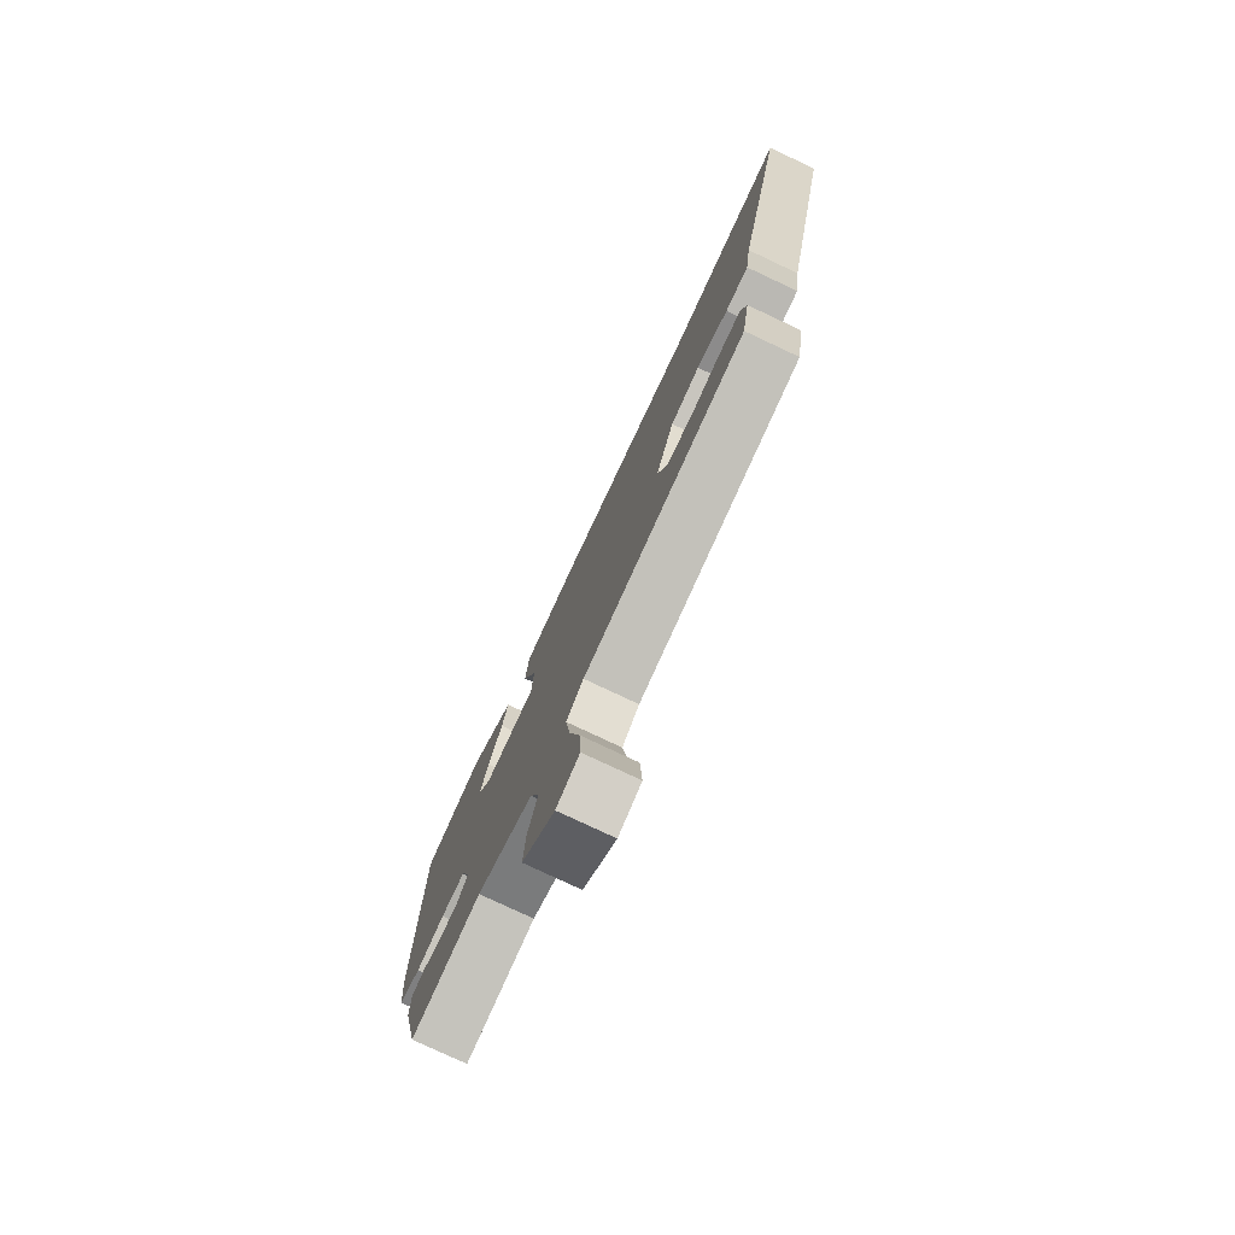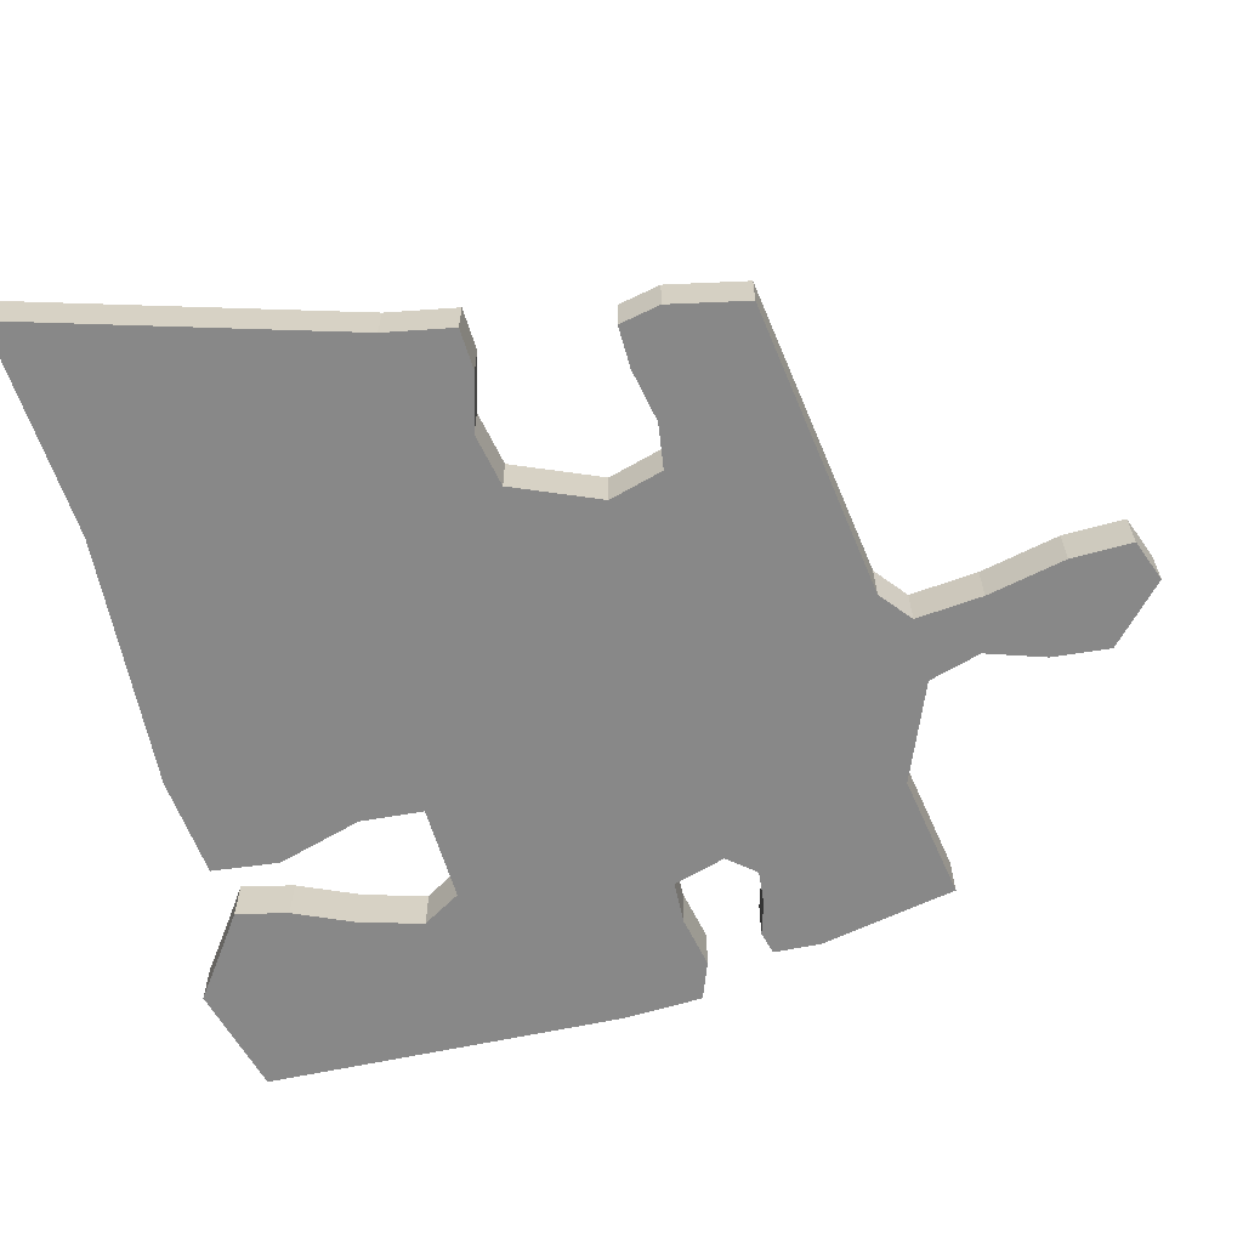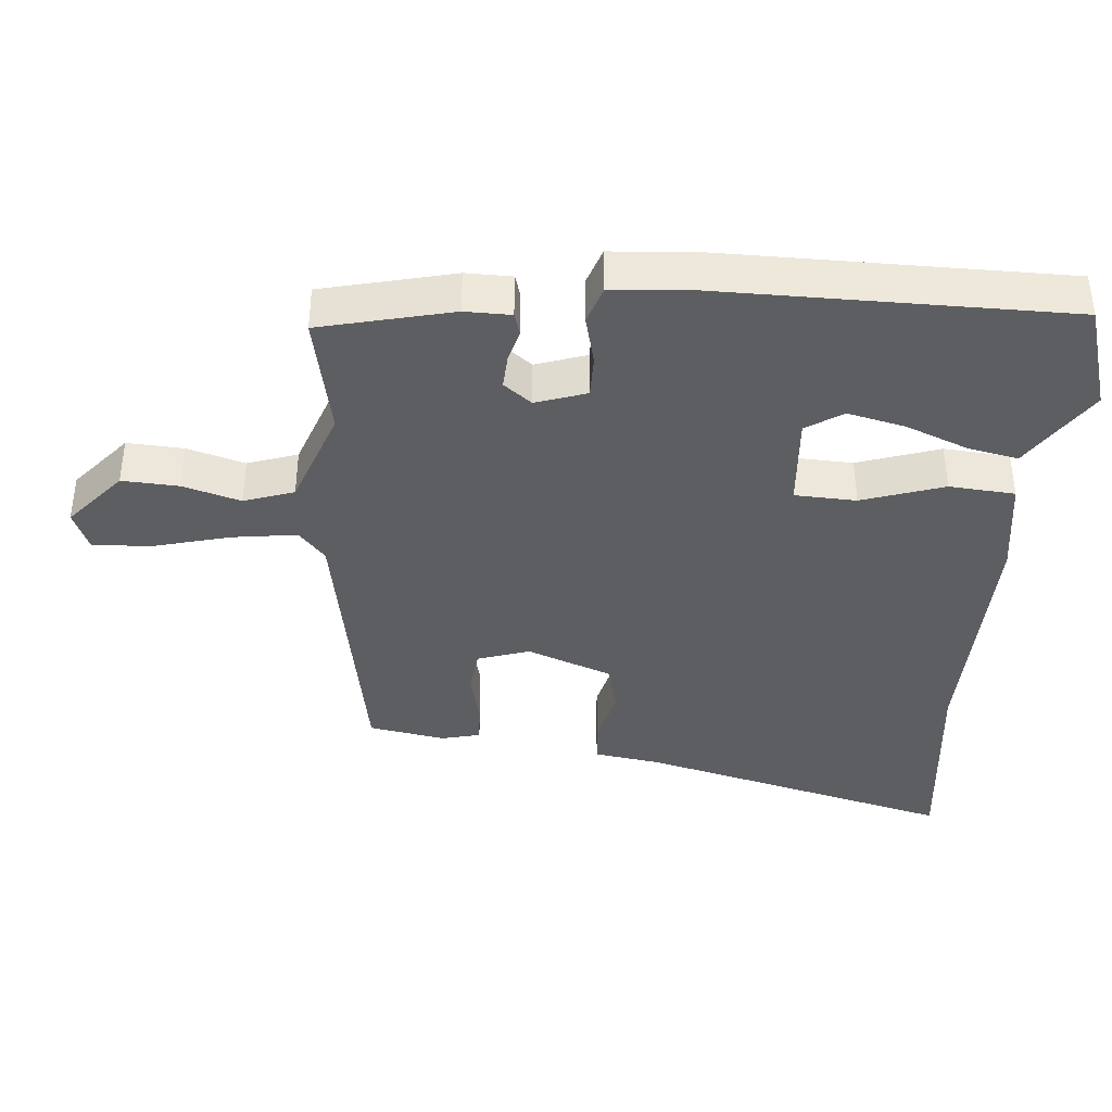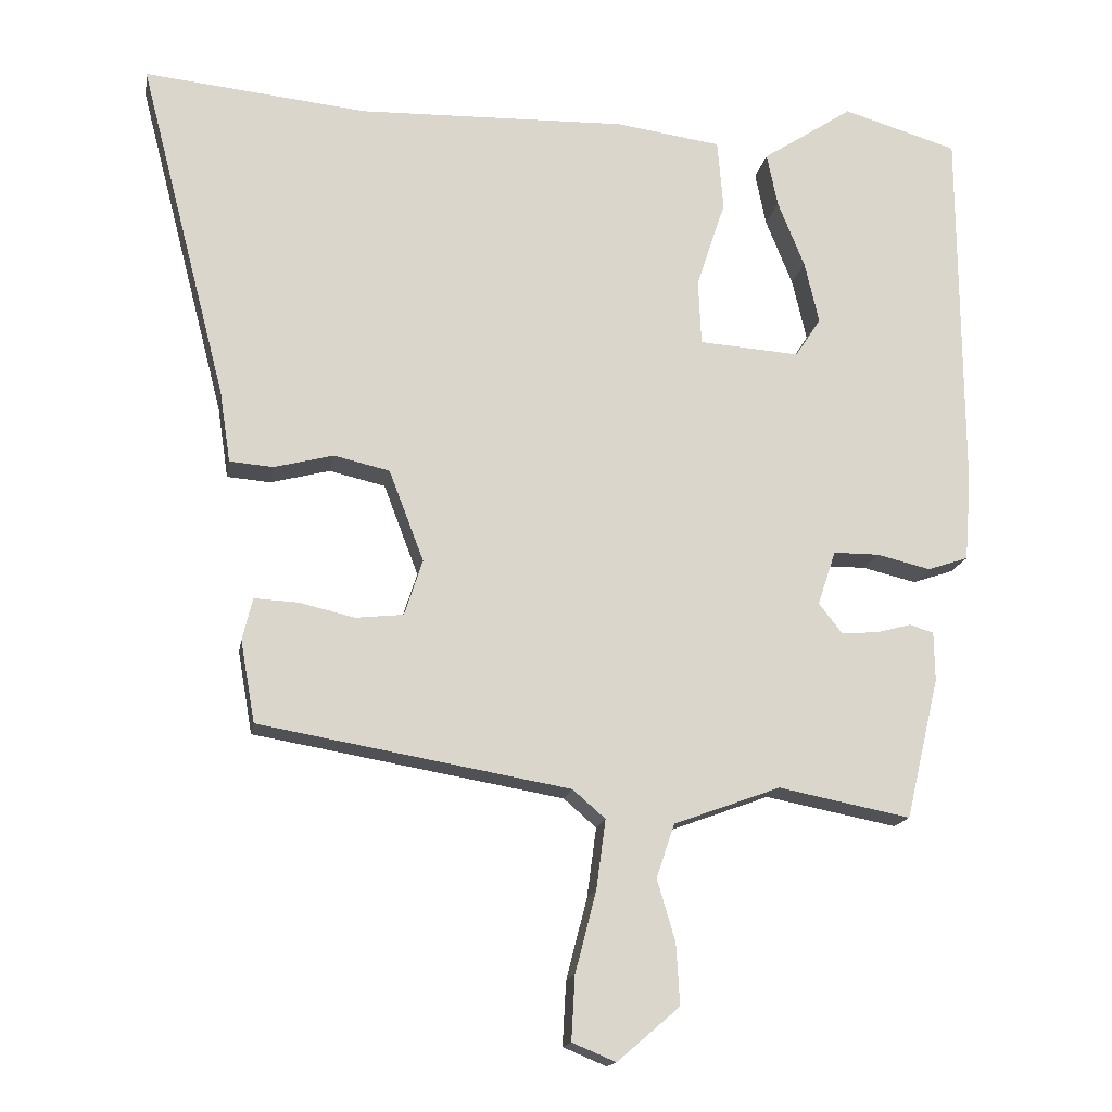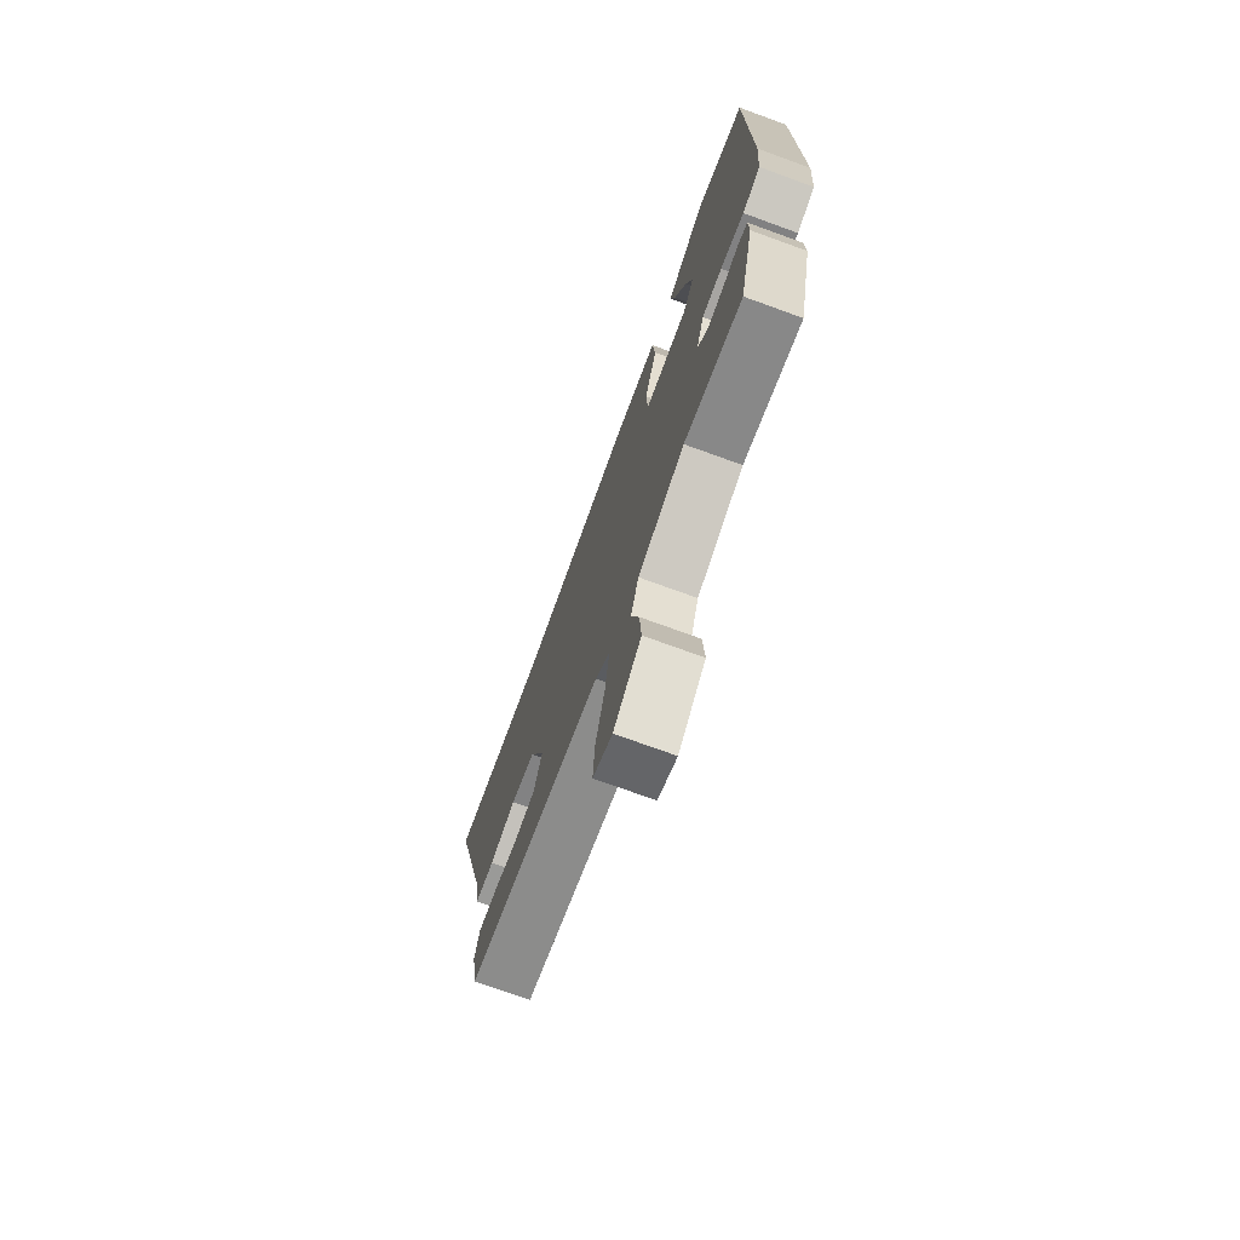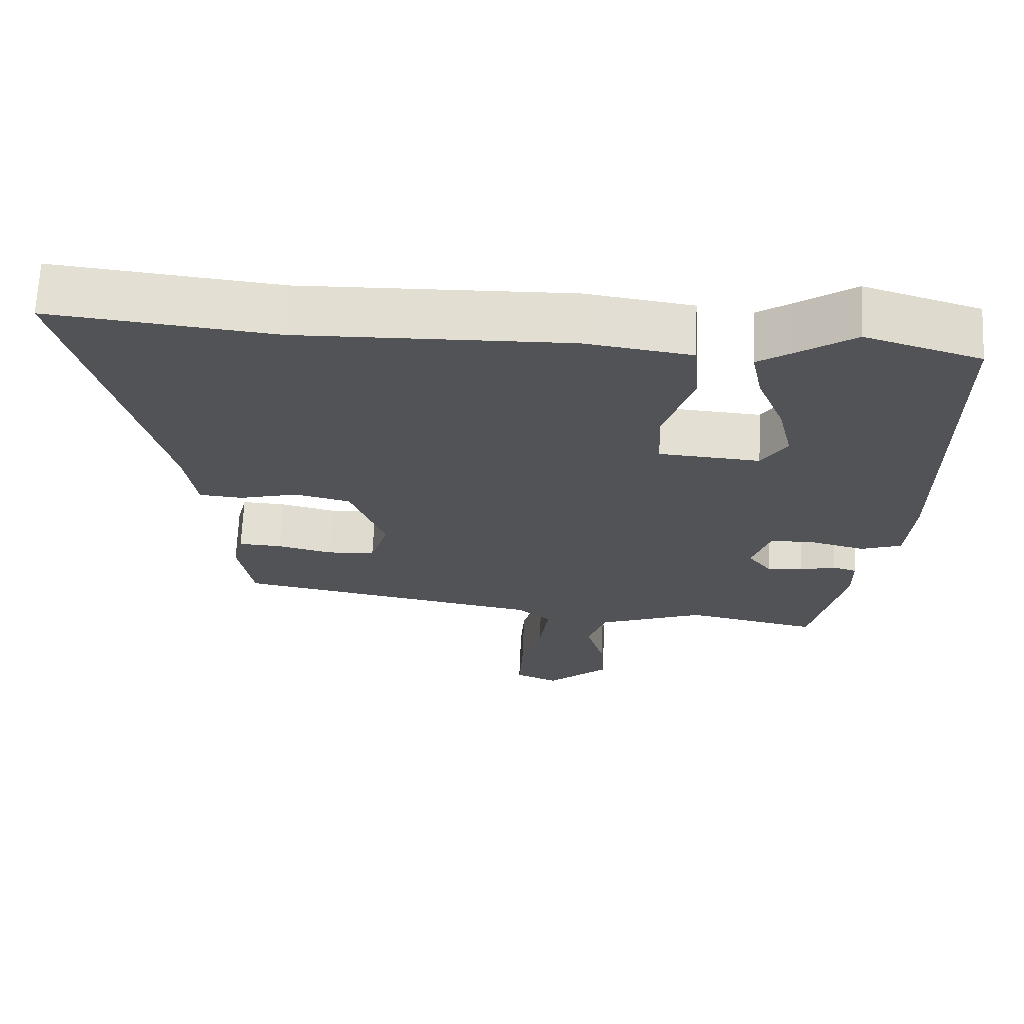
<metadata>
{"format":"obj","ext":"obj","renderer":"f3d","projection":"perspective","resolution":1024,"background":"white","views":[{"elev":-78.0,"azim":64.8,"up":"+Z"},{"elev":-62.9,"azim":102.6,"up":"+Y"},{"elev":-38.9,"azim":-94.6,"up":"+Y"},{"elev":-15.9,"azim":170.5,"up":"+Z"},{"elev":-73.9,"azim":-110.0,"up":"+Z"},{"elev":67.6,"azim":-177.5,"up":"+Z"}]}
</metadata>
<code>
v -0.419 0.07 -0.513
v -0.465 0.07 -0.318
v -0.464 0.07 -0.25
v -0.431 0.07 -0.24
v -0.382 0.07 -0.253
v -0.332 0.07 -0.256
v -0.3 0.07 -0.215
v -0.325 0.07 -0.14
v -0.388 0.07 -0.14
v -0.462 0.07 -0.158
v -0.518 0.07 -0.139
v -0.527 0.07 -0.024
v -0.524 0.07 0.493
v -0.366 0.07 0.541
v -0.286 0.07 0.488
v -0.241 0.07 0.459
v -0.256 0.07 0.385
v -0.293 0.07 0.293
v -0.313 0.07 0.207
v -0.278 0.07 0.153
v -0.139 0.07 0.163
v -0.135 0.07 0.254
v -0.175 0.07 0.375
v -0.167 0.07 0.472
v -0.021 0.07 0.493
v 0.349 0.07 0.484
v 0.658 0.07 0.517
v 0.537 0.07 0.048
v 0.522 0.07 -0.051
v 0.462 0.07 -0.056
v 0.38 0.07 -0.035
v 0.303 0.07 -0.053
v 0.255 0.07 -0.179
v 0.28 0.07 -0.256
v 0.346 0.07 -0.263
v 0.423 0.07 -0.245
v 0.483 0.07 -0.242
v 0.497 0.07 -0.3
v 0.477 0.07 -0.413
v 0.049 0.07 -0.488
v 0.004 0.07 -0.527
v 0.017 0.07 -0.623
v 0.046 0.07 -0.735
v 0.051 0.07 -0.823
v -0.009 0.07 -0.848
v -0.095 0.07 -0.774
v -0.09 0.07 -0.69
v -0.065 0.07 -0.605
v -0.09 0.07 -0.531
v -0.237 0.07 -0.477
v -0.419 0 -0.513
v -0.465 0 -0.318
v -0.464 0 -0.25
v -0.431 0 -0.24
v -0.382 0 -0.253
v -0.332 0 -0.256
v -0.3 0 -0.215
v -0.325 0 -0.14
v -0.388 0 -0.14
v -0.462 0 -0.158
v -0.518 0 -0.139
v -0.527 0 -0.024
v -0.524 0 0.493
v -0.366 0 0.541
v -0.286 0 0.488
v -0.241 0 0.459
v -0.256 0 0.385
v -0.293 0 0.293
v -0.313 0 0.207
v -0.278 0 0.153
v -0.139 0 0.163
v -0.135 0 0.254
v -0.175 0 0.375
v -0.167 0 0.472
v -0.021 0 0.493
v 0.349 0 0.484
v 0.658 0 0.517
v 0.537 0 0.048
v 0.522 0 -0.051
v 0.462 0 -0.056
v 0.38 0 -0.035
v 0.303 0 -0.053
v 0.255 0 -0.179
v 0.28 0 -0.256
v 0.346 0 -0.263
v 0.423 0 -0.245
v 0.483 0 -0.242
v 0.497 0 -0.3
v 0.477 0 -0.413
v 0.049 0 -0.488
v 0.004 0 -0.527
v 0.017 0 -0.623
v 0.046 0 -0.735
v 0.051 0 -0.823
v -0.009 0 -0.848
v -0.095 0 -0.774
v -0.09 0 -0.69
v -0.065 0 -0.605
v -0.09 0 -0.531
v -0.237 0 -0.477
f 45 46 47 48
f 43 44 45 48
f 42 43 48 49
f 41 42 49
f 40 41 49 50
f 38 39 40 50
f 35 36 37 38
f 34 35 38 50
f 28 29 30 31
f 26 27 28 31
f 26 31 32
f 25 26 32 33
f 22 23 24 25
f 21 22 25 33
f 15 16 17 18
f 15 18 19
f 14 15 19
f 13 14 19
f 12 13 19 20
f 9 10 11 12
f 8 9 12 20
f 2 3 4 5
f 2 5 6
f 1 2 6
f 50 1 6 7
f 33 34 50 7
f 20 21 33
f 7 8 20 33
f 98 97 96 95
f 98 95 94 93
f 99 98 93 92
f 99 92 91
f 100 99 91 90
f 100 90 89 88
f 88 87 86 85
f 100 88 85 84
f 81 80 79 78
f 81 78 77 76
f 82 81 76
f 83 82 76 75
f 75 74 73 72
f 83 75 72 71
f 68 67 66 65
f 69 68 65
f 69 65 64
f 69 64 63
f 70 69 63 62
f 62 61 60 59
f 70 62 59 58
f 55 54 53 52
f 56 55 52
f 56 52 51
f 57 56 51 100
f 57 100 84 83
f 83 71 70
f 83 70 58 57
f 1 51 52 2
f 2 52 53 3
f 3 53 54 4
f 4 54 55 5
f 5 55 56 6
f 6 56 57 7
f 7 57 58 8
f 8 58 59 9
f 9 59 60 10
f 10 60 61 11
f 11 61 62 12
f 12 62 63 13
f 13 63 64 14
f 14 64 65 15
f 15 65 66 16
f 16 66 67 17
f 17 67 68 18
f 18 68 69 19
f 19 69 70 20
f 20 70 71 21
f 21 71 72 22
f 22 72 73 23
f 23 73 74 24
f 24 74 75 25
f 25 75 76 26
f 26 76 77 27
f 27 77 78 28
f 28 78 79 29
f 29 79 80 30
f 30 80 81 31
f 31 81 82 32
f 32 82 83 33
f 33 83 84 34
f 34 84 85 35
f 35 85 86 36
f 36 86 87 37
f 37 87 88 38
f 38 88 89 39
f 39 89 90 40
f 40 90 91 41
f 41 91 92 42
f 42 92 93 43
f 43 93 94 44
f 44 94 95 45
f 45 95 96 46
f 46 96 97 47
f 47 97 98 48
f 48 98 99 49
f 49 99 100 50
f 50 100 51 1

</code>
